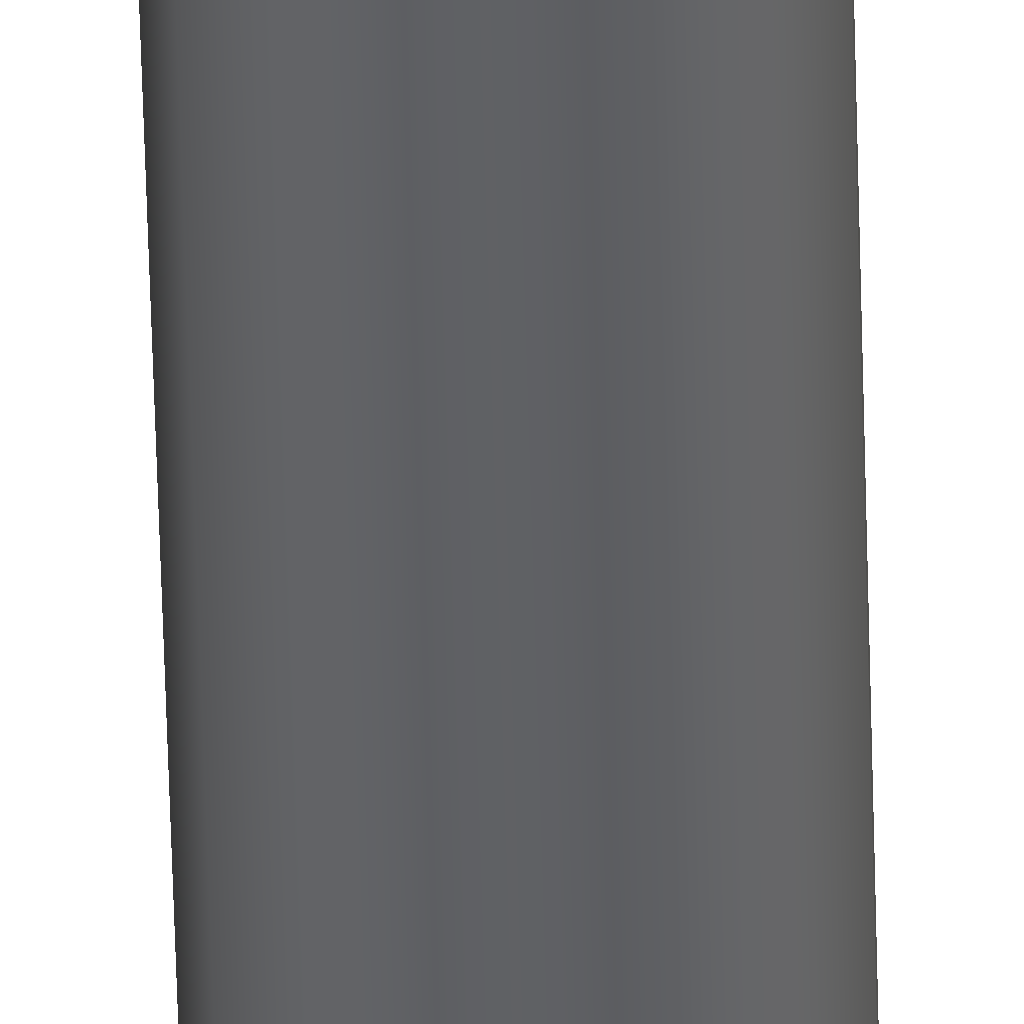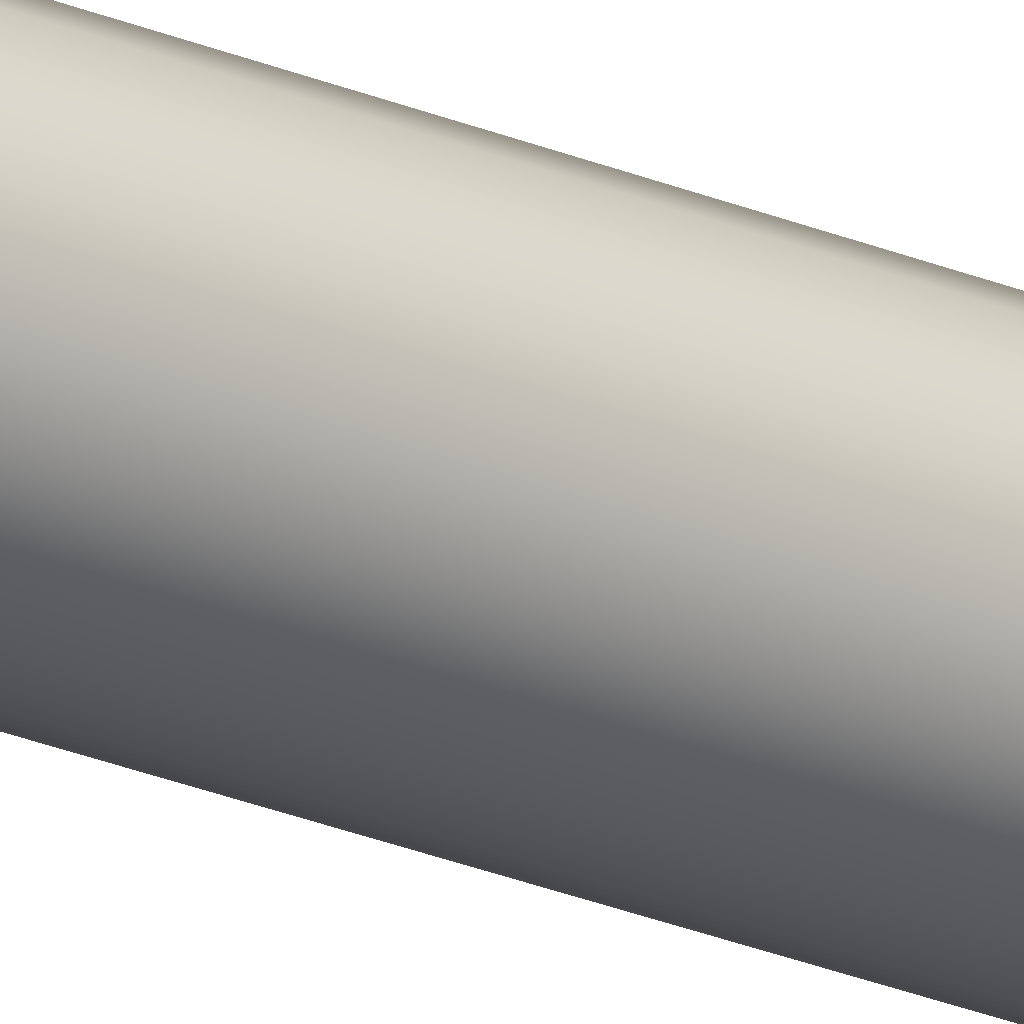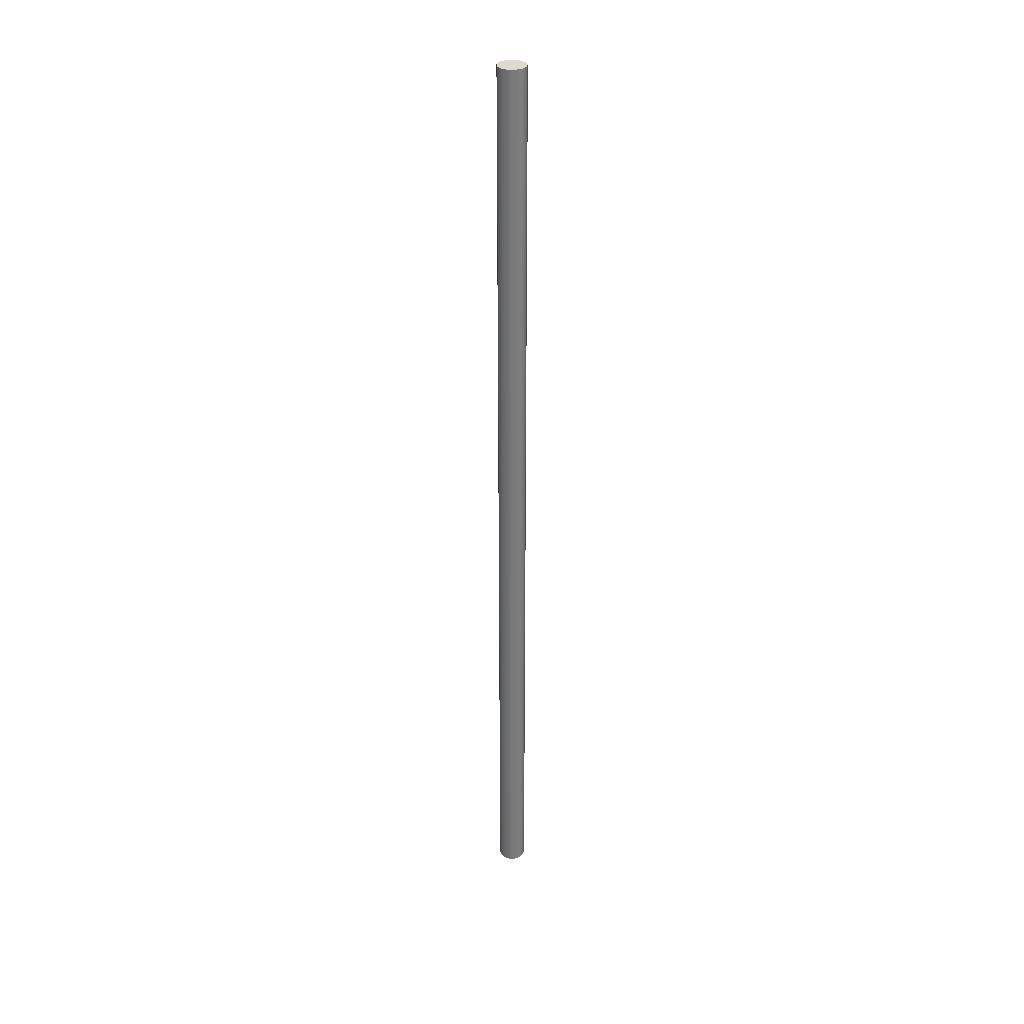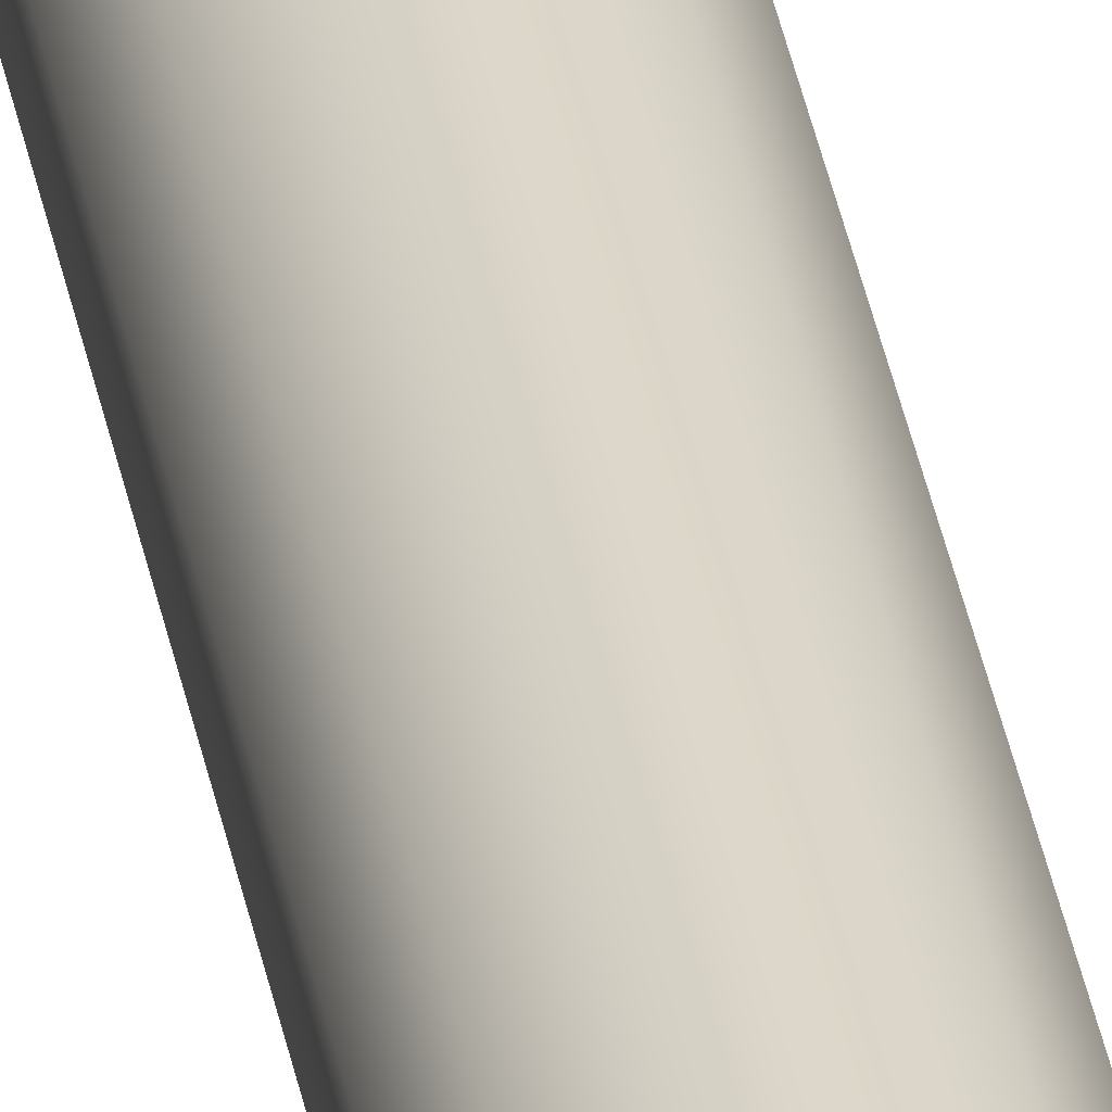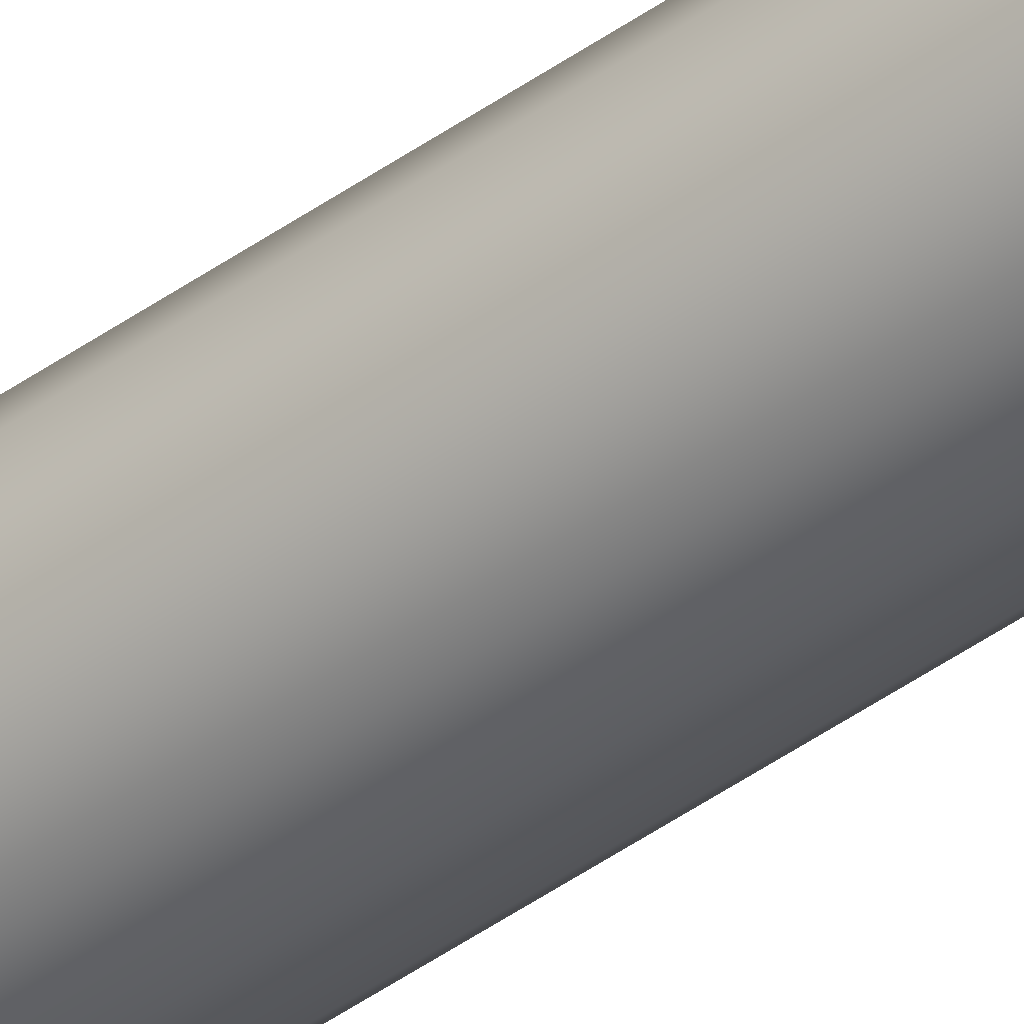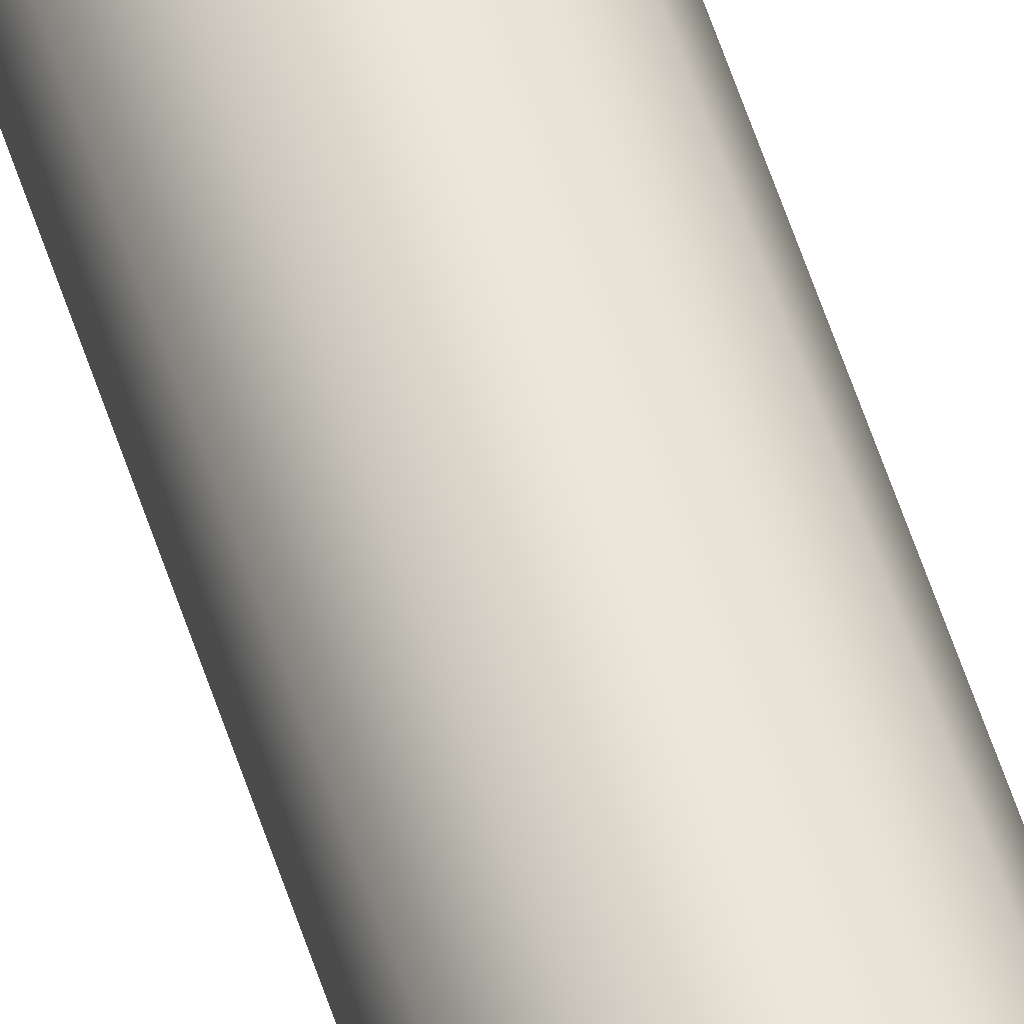
<metadata>
{"format":"obj","ext":"obj","renderer":"f3d","projection":"perspective","resolution":1024,"background":"white","views":[{"elev":-46.7,"azim":1.3,"up":"+Z"},{"elev":-21.3,"azim":51.1,"up":"+Z"},{"elev":32.3,"azim":-73.5,"up":"+Y"},{"elev":30.6,"azim":171.2,"up":"+Z"},{"elev":-44.0,"azim":130.2,"up":"+Z"},{"elev":49.1,"azim":-16.1,"up":"+Z"}]}
</metadata>
<code>
v -0.075 5 9.185e-18
v -0.06641 5 -0.03485
v -0.0426 5 -0.06172
v -0.00904 5 -0.07445
v 0.0266 5 -0.07013
v 0.05614 5 -0.04973
v 0.07282 5 -0.01795
v 0.07282 5 0.01795
v 0.05614 5 0.04973
v 0.0266 5 0.07013
v -0.00904 5 0.07445
v -0.0426 5 0.06172
v -0.06641 5 0.03485
v -0.075 0 9.185e-18
v -0.06641 0 0.03485
v -0.0426 0 0.06172
v -0.00904 0 0.07445
v 0.0266 0 0.07013
v 0.05614 0 0.04973
v 0.07282 0 0.01795
v 0.07282 0 -0.01795
v 0.05614 0 -0.04973
v 0.0266 0 -0.07013
v -0.00904 0 -0.07445
v -0.0426 0 -0.06172
v -0.06641 0 -0.03485
v -0.075 0 9.185e-18
v -0.075 5 9.185e-18
v -0.075 5 9.185e-18
v -0.06641 5 0.03485
v -0.0426 5 0.06172
v -0.00904 5 0.07445
v 0.0266 5 0.07013
v 0.05614 5 0.04973
v 0.07282 5 0.01795
v 0.07282 5 -0.01795
v 0.05614 5 -0.04973
v 0.0266 5 -0.07013
v -0.00904 5 -0.07445
v -0.0426 5 -0.06172
v -0.06641 5 -0.03485
v -0.075 0 9.185e-18
v -0.06641 0 -0.03485
v -0.0426 0 -0.06172
v -0.00904 0 -0.07445
v 0.0266 0 -0.07013
v 0.05614 0 -0.04973
v 0.07282 0 -0.01795
v 0.07282 0 0.01795
v 0.05614 0 0.04973
v 0.0266 0 0.07013
v -0.00904 0 0.07445
v -0.0426 0 0.06172
v -0.06641 0 0.03485
g a37b22d8-e357-11ea-b124-54bf646e7e1f
f 2 26 1
f 1 26 27
f 28 14 13
f 13 14 15
f 13 15 12
f 12 15 16
f 12 16 11
f 11 16 17
f 11 17 10
f 10 17 18
f 10 18 9
f 9 18 19
f 9 19 8
f 8 19 20
f 8 20 7
f 7 20 21
f 7 21 6
f 6 21 22
f 6 22 5
f 5 22 23
f 5 23 4
f 4 23 24
f 4 24 3
f 3 24 25
f 3 25 2
f 2 25 26
g a37b70e2-e357-11ea-992f-54bf646e7e1f
f 30 35 29
f 29 35 36
f 29 36 41
f 41 36 37
f 41 37 40
f 40 37 38
f 40 38 39
f 35 30 34
f 34 30 31
f 34 31 33
f 33 31 32
g a37bbefa-e357-11ea-bace-54bf646e7e1f
f 43 48 42
f 42 48 49
f 42 49 54
f 54 49 50
f 54 50 53
f 53 50 51
f 53 51 52
f 48 43 47
f 47 43 44
f 47 44 46
f 46 44 45

</code>
